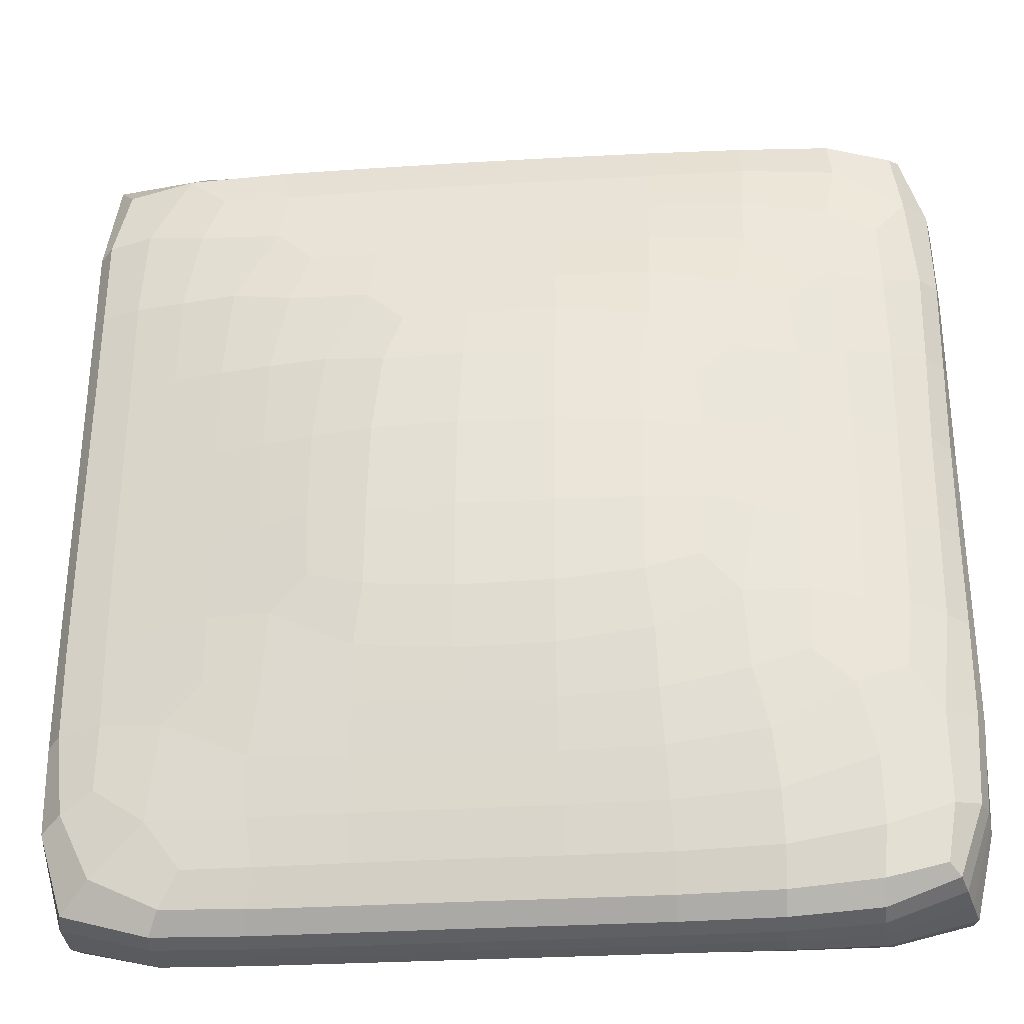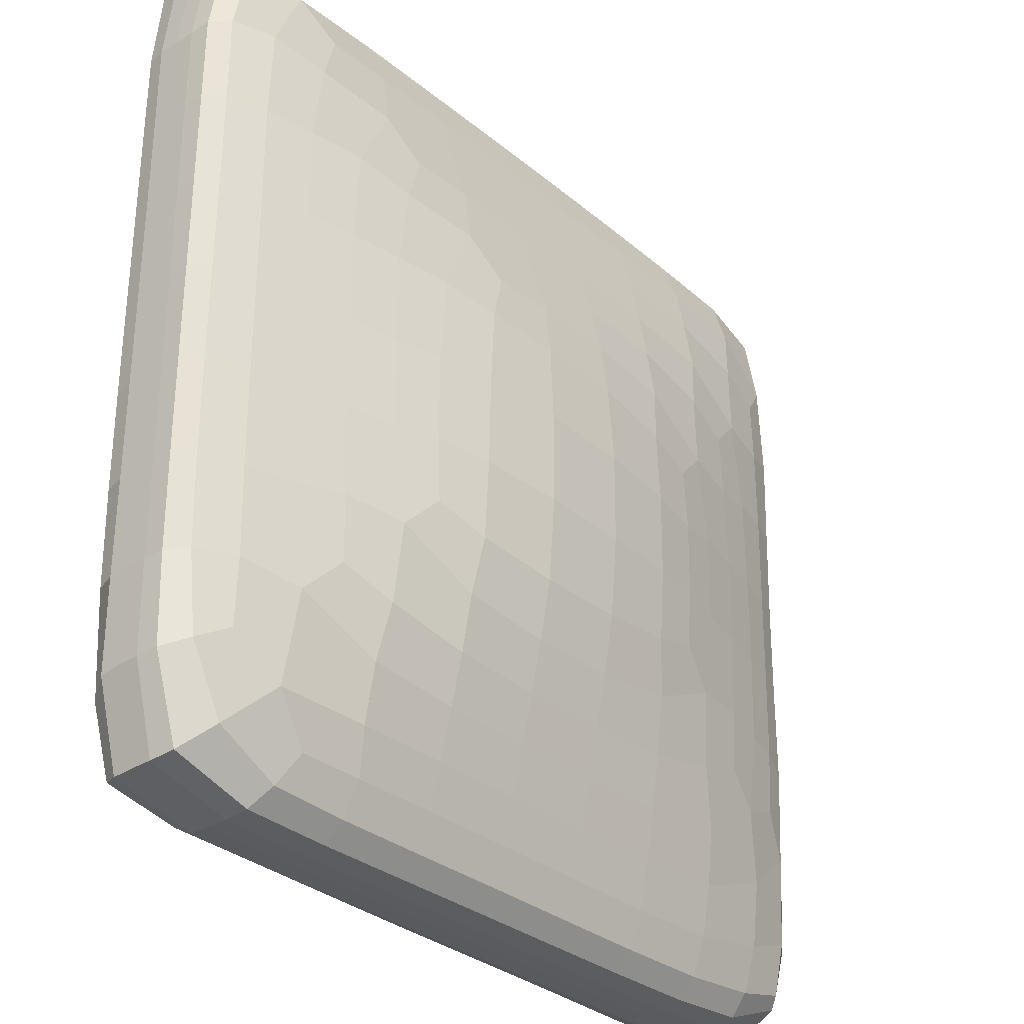
<metadata>
{"format":"obj","ext":"obj","renderer":"f3d","projection":"perspective","resolution":1024,"background":"white","views":[{"elev":-31.6,"azim":-175.2,"up":"+Z"},{"elev":-31.5,"azim":130.7,"up":"+Z"}]}
</metadata>
<code>
o Cube.016_Cube.008
v -6.589 0.164 -0.9749
v -6.66 0.1382 -0.7216
v -6.556 0.1505 -0.8207
v -6.645 0.1379 -0.5733
v -6.534 0.1596 -0.5919
v -6.639 0.138 -0.3722
v -6.529 0.1615 -0.3758
v -6.637 0.138 -0.1552
v -6.527 0.1619 -0.1559
v -6.765 0.1397 -0.8843
v -6.761 0.1619 -1.004
v -6.788 0.1364 -0.7437
v -6.786 0.1361 -0.5757
v -6.785 0.136 -0.3721
v -6.784 0.136 -0.155
v -6.964 0.1393 -0.9002
v -6.962 0.1629 -1.007
v -6.969 0.1362 -0.7578
v -6.969 0.136 -0.5795
v -6.968 0.136 -0.373
v -6.968 0.136 -0.1552
v -7.177 0.1394 -0.9055
v -7.176 0.163 -1.01
v -7.178 0.1362 -0.7634
v -7.178 0.136 -0.5817
v -7.178 0.136 -0.3736
v -7.178 0.136 -0.1554
v -7.396 0.1392 -0.908
v -7.396 0.1629 -1.013
v -7.397 0.1361 -0.7653
v -7.397 0.136 -0.5827
v -7.396 0.136 -0.374
v -7.396 0.136 -0.1555
v -6.573 0.2032 -0.9818
v -6.572 0.2499 -0.9797
v -6.572 0.2987 -0.9789
v -6.583 0.3488 -0.9688
v -6.645 0.3938 -0.908
v -6.522 0.2022 -0.7963
v -6.522 0.2498 -0.7899
v -6.522 0.2978 -0.7881
v -6.526 0.3458 -0.7846
v -6.573 0.3882 -0.7602
v -6.644 0.4135 -0.7197
v -6.519 0.2041 -0.5891
v -6.519 0.2502 -0.5873
v -6.519 0.2973 -0.5866
v -6.521 0.3441 -0.5856
v -6.553 0.3868 -0.5798
v -6.647 0.417 -0.5704
v -6.519 0.2049 -0.3751
v -6.519 0.2504 -0.3747
v -6.519 0.2972 -0.3746
v -6.521 0.3435 -0.3743
v -6.55 0.3861 -0.3729
v -6.643 0.4167 -0.3694
v -6.519 0.2052 -0.1557
v -6.519 0.2505 -0.1556
v -6.519 0.2972 -0.1556
v -6.521 0.3434 -0.1556
v -6.55 0.3858 -0.1552
v -6.642 0.4165 -0.1542
v -6.762 0.2043 -1.028
v -6.763 0.2502 -1.028
v -6.764 0.2979 -1.027
v -6.769 0.3457 -1.019
v -6.793 0.388 -0.9763
v -6.837 0.4122 -0.9027
v -6.76 0.4257 -0.7994
v -6.784 0.4444 -0.5899
v -6.87 0.4637 -0.502
v -6.756 0.442 -0.3683
v -6.867 0.4658 -0.3502
v -6.751 0.4409 -0.153
v -6.86 0.4649 -0.1485
v -6.964 0.2049 -1.031
v -6.964 0.2504 -1.032
v -6.965 0.2973 -1.031
v -6.967 0.3439 -1.022
v -6.974 0.3855 -0.981
v -6.985 0.4144 -0.9026
v -6.971 0.4369 -0.8026
v -6.971 0.4605 -0.6745
v -6.993 0.4796 -0.543
v -7.006 0.4939 -0.3634
v -7.087 0.5116 -0.2809
v -6.975 0.49 -0.1472
v -7.08 0.5123 -0.1301
v -7.177 0.2052 -1.032
v -7.177 0.2505 -1.032
v -7.177 0.2971 -1.031
v -7.178 0.3433 -1.021
v -7.18 0.3847 -0.9805
v -7.183 0.4151 -0.9013
v -7.182 0.4396 -0.803
v -7.184 0.4637 -0.6916
v -7.187 0.4873 -0.5771
v -7.189 0.5095 -0.4517
v -7.208 0.5266 -0.3182
v -7.21 0.5351 -0.1379
v -7.396 0.2053 -1.032
v -7.396 0.2505 -1.032
v -7.396 0.297 -1.031
v -7.396 0.3432 -1.02
v -7.397 0.3845 -0.9797
v -7.398 0.4152 -0.9004
v -7.398 0.4401 -0.802
v -7.398 0.4643 -0.6943
v -7.399 0.4882 -0.5842
v -7.4 0.5121 -0.4709
v -7.402 0.5351 -0.3353
v -7.403 0.5492 -0.1453
v -6.636 0.1381 0.06592
v -6.527 0.162 0.06583
v -6.636 0.1381 0.2873
v -6.527 0.162 0.2875
v -6.637 0.138 0.5023
v -6.527 0.1618 0.5048
v -6.64 0.1377 0.6881
v -6.528 0.1604 0.7066
v -6.651 0.1379 0.8114
v -6.552 0.1553 0.9142
v -6.784 0.136 0.06594
v -6.784 0.136 0.2869
v -6.783 0.136 0.4999
v -6.782 0.1361 0.6812
v -6.779 0.1375 0.8197
v -6.761 0.1603 0.9326
v -6.968 0.136 0.06587
v -6.968 0.136 0.2866
v -6.967 0.136 0.4987
v -6.967 0.136 0.6783
v -6.965 0.1377 0.8219
v -6.962 0.1615 0.9333
v -7.177 0.136 0.06581
v -7.177 0.136 0.2865
v -7.177 0.136 0.4982
v -7.177 0.136 0.6774
v -7.177 0.1378 0.8225
v -7.176 0.1619 0.9336
v -7.396 0.136 0.06577
v -7.396 0.136 0.2864
v -7.396 0.136 0.498
v -7.396 0.136 0.6771
v -7.396 0.1378 0.8226
v -7.396 0.162 0.9337
v -6.519 0.2053 0.06581
v -6.519 0.2505 0.06575
v -6.519 0.2971 0.06568
v -6.521 0.3434 0.06567
v -6.552 0.3857 0.06581
v -6.642 0.4164 0.06566
v -6.519 0.2052 0.287
v -6.519 0.2505 0.2866
v -6.519 0.2971 0.2864
v -6.522 0.3434 0.2867
v -6.553 0.3856 0.2873
v -6.642 0.4162 0.2863
v -6.519 0.2049 0.5029
v -6.519 0.2504 0.5014
v -6.519 0.2972 0.5014
v -6.522 0.3436 0.5033
v -6.554 0.3856 0.5054
v -6.641 0.4155 0.5049
v -6.519 0.2037 0.7056
v -6.519 0.25 0.7034
v -6.52 0.2975 0.7042
v -6.522 0.3441 0.7083
v -6.555 0.3847 0.7106
v -6.547 0.2011 0.92
v -6.547 0.2493 0.919
v -6.55 0.2981 0.9158
v -6.557 0.3452 0.9088
v -6.591 0.3797 0.8648
v -6.75 0.4407 0.06504
v -6.859 0.4645 0.06488
v -6.749 0.4404 0.2835
v -6.86 0.464 0.2811
v -6.752 0.4389 0.4995
v -6.653 0.4119 0.7165
v -6.783 0.4315 0.6935
v -6.761 0.2037 0.9414
v -6.763 0.25 0.9414
v -6.762 0.2976 0.9414
v -6.755 0.3456 0.9385
v -6.738 0.3941 0.8932
v -6.826 0.4166 0.8114
v -6.97 0.4885 0.06464
v -7.081 0.5117 0.06808
v -6.975 0.4869 0.2771
v -6.876 0.4621 0.4972
v -7.009 0.4793 0.4697
v -6.967 0.4457 0.6774
v -7.052 0.4648 0.5922
v -6.963 0.2048 0.9414
v -6.964 0.2503 0.9414
v -6.964 0.2973 0.9414
v -6.962 0.344 0.9403
v -6.961 0.388 0.9101
v -6.979 0.4181 0.8127
v -7.215 0.5342 0.0667
v -7.104 0.5079 0.2746
v -7.236 0.5255 0.2562
v -7.189 0.4939 0.4573
v -7.275 0.5116 0.3744
v -7.184 0.4422 0.7043
v -7.204 0.4661 0.5943
v -7.176 0.2052 0.9414
v -7.177 0.2505 0.9414
v -7.177 0.2972 0.9414
v -7.177 0.3435 0.9407
v -7.176 0.3865 0.9146
v -7.182 0.4172 0.8182
v -7.406 0.5478 0.06643
v -7.414 0.5336 0.2542
v -7.405 0.4897 0.4869
v -7.423 0.512 0.3815
v -7.399 0.441 0.71
v -7.404 0.4649 0.6007
v -7.396 0.2053 0.9414
v -7.396 0.2505 0.9414
v -7.396 0.2972 0.9414
v -7.396 0.3434 0.9408
v -7.396 0.3863 0.9166
v -7.398 0.4168 0.8202
v -7.618 0.1391 -0.9089
v -7.618 0.1629 -1.014
v -7.618 0.1361 -0.7659
v -7.618 0.136 -0.583
v -7.618 0.136 -0.3741
v -7.618 0.136 -0.1555
v -7.84 0.1389 -0.909
v -7.84 0.1626 -1.015
v -7.839 0.1361 -0.7653
v -7.839 0.136 -0.5829
v -7.837 0.136 -0.3741
v -7.837 0.136 -0.1556
v -8.059 0.1382 -0.9057
v -8.06 0.1618 -1.017
v -8.053 0.1361 -0.7597
v -8.05 0.136 -0.5809
v -8.047 0.136 -0.3737
v -8.047 0.136 -0.1558
v -8.267 0.1382 -0.8896
v -8.27 0.1612 -1.016
v -8.234 0.1364 -0.7423
v -8.227 0.1363 -0.5753
v -8.222 0.1365 -0.3727
v -8.352 0.1405 -0.3728
v -8.222 0.1364 -0.1564
v -8.354 0.1403 -0.1568
v -8.436 0.1651 -0.9769
v -8.35 0.1389 -0.7155
v -8.458 0.1516 -0.8145
v -8.353 0.1397 -0.5694
v -8.461 0.1604 -0.5888
v -8.459 0.1628 -0.3754
v -8.46 0.163 -0.1569
v -7.618 0.2053 -1.032
v -7.618 0.2504 -1.032
v -7.617 0.297 -1.031
v -7.617 0.3432 -1.02
v -7.618 0.3845 -0.9799
v -7.617 0.4151 -0.9004
v -7.615 0.44 -0.8015
v -7.613 0.4641 -0.6933
v -7.61 0.4877 -0.5818
v -7.611 0.5108 -0.4665
v -7.612 0.5324 -0.3303
v -7.615 0.5457 -0.1439
v -7.839 0.2051 -1.032
v -7.838 0.2503 -1.032
v -7.838 0.297 -1.03
v -7.838 0.3432 -1.02
v -7.839 0.3844 -0.9795
v -7.838 0.4145 -0.8993
v -7.833 0.439 -0.7979
v -7.827 0.4626 -0.6863
v -7.819 0.4847 -0.5677
v -7.815 0.505 -0.4361
v -7.798 0.5219 -0.3057
v -7.801 0.5309 -0.1357
v -8.055 0.2048 -1.032
v -8.052 0.2502 -1.032
v -8.052 0.297 -1.029
v -8.054 0.343 -1.017
v -8.057 0.3829 -0.9745
v -8.059 0.412 -0.8903
v -8.055 0.4353 -0.7786
v -8.042 0.4573 -0.6541
v -8.01 0.4751 -0.5242
v -7.998 0.4909 -0.3506
v -7.917 0.5088 -0.2672
v -8.035 0.4893 -0.1432
v -7.929 0.5105 -0.1275
v -8.259 0.2044 -1.029
v -8.252 0.2501 -1.025
v -8.25 0.2971 -1.018
v -8.25 0.3417 -1.003
v -8.251 0.3781 -0.9551
v -8.261 0.4022 -0.8505
v -8.258 0.421 -0.7062
v -8.221 0.4402 -0.5473
v -8.134 0.4607 -0.4776
v -8.251 0.4401 -0.353
v -8.141 0.4643 -0.3373
v -8.259 0.4401 -0.1482
v -8.151 0.4647 -0.1436
v -8.446 0.2039 -0.9813
v -8.432 0.2502 -0.9686
v -8.419 0.2972 -0.9564
v -8.405 0.3405 -0.943
v -8.381 0.3709 -0.9229
v -8.489 0.2023 -0.7949
v -8.485 0.2498 -0.7879
v -8.478 0.2969 -0.7855
v -8.459 0.342 -0.7863
v -8.402 0.3804 -0.7982
v -8.492 0.2038 -0.5892
v -8.492 0.25 -0.5873
v -8.489 0.297 -0.5871
v -8.471 0.3444 -0.5895
v -8.401 0.3921 -0.5984
v -8.334 0.4165 -0.5029
v -8.491 0.2048 -0.3754
v -8.493 0.2503 -0.3747
v -8.49 0.2969 -0.3743
v -8.473 0.3434 -0.3741
v -8.425 0.3858 -0.3718
v -8.347 0.4152 -0.3486
v -8.49 0.205 -0.1561
v -8.493 0.2504 -0.1556
v -8.49 0.2969 -0.1553
v -8.473 0.343 -0.155
v -8.428 0.3842 -0.1537
v -8.353 0.4148 -0.1481
v -7.618 0.136 0.06574
v -7.618 0.136 0.2864
v -7.618 0.136 0.498
v -7.618 0.136 0.6771
v -7.618 0.1378 0.8226
v -7.618 0.162 0.9337
v -7.838 0.136 0.06559
v -7.838 0.136 0.2864
v -7.838 0.136 0.4981
v -7.839 0.136 0.6772
v -7.839 0.1378 0.8225
v -7.839 0.1619 0.9336
v -8.049 0.136 0.06501
v -8.049 0.136 0.2863
v -8.05 0.136 0.4985
v -8.051 0.136 0.6778
v -8.053 0.1378 0.8218
v -8.056 0.1617 0.9331
v -8.226 0.1362 0.06402
v -8.227 0.1361 0.286
v -8.228 0.1361 0.4991
v -8.23 0.1361 0.6796
v -8.236 0.1377 0.8187
v -8.257 0.1605 0.931
v -8.36 0.1394 0.06343
v -8.464 0.1626 0.06399
v -8.365 0.139 0.2858
v -8.471 0.1626 0.2864
v -8.368 0.1385 0.5003
v -8.475 0.1622 0.5035
v -8.368 0.1379 0.6844
v -8.479 0.1607 0.7045
v -8.36 0.1385 0.8084
v -8.461 0.1562 0.909
v -7.617 0.5458 0.06404
v -7.617 0.5328 0.248
v -7.616 0.4885 0.4926
v -7.62 0.5118 0.3801
v -7.617 0.4407 0.7114
v -7.617 0.4644 0.6031
v -7.618 0.2053 0.9414
v -7.618 0.2505 0.9414
v -7.617 0.2972 0.9414
v -7.617 0.3434 0.9408
v -7.618 0.3862 0.9166
v -7.618 0.4167 0.8208
v -7.803 0.5313 0.05628
v -7.826 0.5083 0.3576
v -7.803 0.5235 0.2242
v -7.828 0.4873 0.4878
v -7.834 0.4405 0.7122
v -7.832 0.464 0.6027
v -7.839 0.2052 0.9414
v -7.838 0.2505 0.9414
v -7.838 0.2972 0.9414
v -7.838 0.3434 0.9403
v -7.839 0.3861 0.9147
v -7.837 0.4165 0.8212
v -8.037 0.4895 0.06129
v -7.931 0.5108 0.04695
v -8.006 0.4928 0.2715
v -7.921 0.5101 0.1857
v -8.047 0.4615 0.5841
v -8.02 0.4794 0.4516
v -8.049 0.4393 0.7089
v -8.054 0.2049 0.9414
v -8.052 0.2503 0.9414
v -8.052 0.2972 0.9413
v -8.053 0.3436 0.939
v -8.055 0.3856 0.9104
v -8.054 0.4158 0.8215
v -8.26 0.4404 0.0658
v -8.152 0.4648 0.0623
v -8.255 0.4416 0.2794
v -8.145 0.4654 0.2594
v -8.225 0.4447 0.4937
v -8.139 0.4638 0.4068
v -8.265 0.412 0.8051
v -8.24 0.4313 0.6732
v -8.256 0.2038 0.9412
v -8.253 0.25 0.9404
v -8.252 0.2975 0.9377
v -8.254 0.3437 0.9316
v -8.257 0.3839 0.9031
v -8.491 0.2049 0.06532
v -8.493 0.2504 0.06581
v -8.49 0.2969 0.06601
v -8.475 0.343 0.06613
v -8.431 0.384 0.06632
v -8.356 0.4149 0.06674
v -8.492 0.205 0.2869
v -8.493 0.2503 0.2866
v -8.491 0.297 0.2865
v -8.479 0.3431 0.2866
v -8.438 0.3846 0.2857
v -8.358 0.4156 0.2813
v -8.493 0.2048 0.5028
v -8.493 0.2502 0.5011
v -8.492 0.2971 0.5007
v -8.483 0.3438 0.5014
v -8.442 0.3866 0.4997
v -8.356 0.4169 0.4814
v -8.492 0.2037 0.7049
v -8.49 0.25 0.7018
v -8.486 0.2976 0.7011
v -8.477 0.3453 0.705
v -8.422 0.3918 0.7135
v -8.352 0.4154 0.6284
v -8.461 0.2019 0.9099
v -8.449 0.2498 0.8975
v -8.434 0.2978 0.8835
v -8.424 0.3434 0.8759
v -8.402 0.3778 0.8607
f 5 4 2 3
f 7 6 4 5
f 9 8 6 7
f 10 3 2 12
f 3 10 11 1
f 4 13 12 2
f 6 14 13 4
f 8 15 14 6
f 17 11 10 16
f 12 18 16 10
f 13 19 18 12
f 14 20 19 13
f 15 21 20 14
f 23 17 16 22
f 18 24 22 16
f 19 25 24 18
f 20 26 25 19
f 21 27 26 20
f 29 23 22 28
f 24 30 28 22
f 25 31 30 24
f 26 32 31 25
f 27 33 32 26
f 39 3 1 34
f 40 39 34 35
f 41 40 35 36
f 42 41 36 37
f 43 42 37 38
f 45 5 3 39
f 46 45 39 40
f 47 46 40 41
f 48 47 41 42
f 49 48 42 43
f 50 49 43 44
f 51 7 5 45
f 52 51 45 46
f 53 52 46 47
f 54 53 47 48
f 55 54 48 49
f 56 55 49 50
f 57 9 7 51
f 58 57 51 52
f 59 58 52 53
f 60 59 53 54
f 61 60 54 55
f 62 61 55 56
f 63 34 1 11
f 64 35 34 63
f 65 36 35 64
f 66 37 36 65
f 67 38 37 66
f 69 38 67 68
f 69 44 43 38
f 70 50 44 69
f 72 56 50 70
f 73 72 70 71
f 74 62 56 72
f 75 74 72 73
f 76 63 11 17
f 77 64 63 76
f 78 65 64 77
f 79 66 65 78
f 80 67 66 79
f 81 68 67 80
f 82 69 68 81
f 83 70 69 82
f 84 71 70 83
f 85 73 71 84
f 87 75 73 85
f 88 87 85 86
f 89 76 17 23
f 90 77 76 89
f 91 78 77 90
f 92 79 78 91
f 93 80 79 92
f 94 81 80 93
f 95 82 81 94
f 96 83 82 95
f 97 84 83 96
f 98 85 84 97
f 99 86 85 98
f 100 88 86 99
f 101 89 23 29
f 102 90 89 101
f 103 91 90 102
f 104 92 91 103
f 105 93 92 104
f 106 94 93 105
f 107 95 94 106
f 108 96 95 107
f 109 97 96 108
f 110 98 97 109
f 111 99 98 110
f 112 100 99 111
f 114 113 8 9
f 116 115 113 114
f 118 117 115 116
f 120 119 117 118
f 122 121 119 120
f 113 123 15 8
f 115 124 123 113
f 117 125 124 115
f 119 126 125 117
f 121 127 126 119
f 122 128 127 121
f 123 129 21 15
f 124 130 129 123
f 125 131 130 124
f 126 132 131 125
f 127 133 132 126
f 128 134 133 127
f 129 135 27 21
f 130 136 135 129
f 131 137 136 130
f 132 138 137 131
f 133 139 138 132
f 134 140 139 133
f 135 141 33 27
f 136 142 141 135
f 137 143 142 136
f 138 144 143 137
f 139 145 144 138
f 140 146 145 139
f 147 114 9 57
f 148 147 57 58
f 149 148 58 59
f 150 149 59 60
f 151 150 60 61
f 152 151 61 62
f 153 116 114 147
f 154 153 147 148
f 155 154 148 149
f 156 155 149 150
f 157 156 150 151
f 158 157 151 152
f 159 118 116 153
f 160 159 153 154
f 161 160 154 155
f 162 161 155 156
f 163 162 156 157
f 164 163 157 158
f 165 120 118 159
f 166 165 159 160
f 167 166 160 161
f 168 167 161 162
f 169 168 162 163
f 180 169 163 164
f 170 122 120 165
f 171 170 165 166
f 172 171 166 167
f 173 172 167 168
f 174 173 168 169
f 175 152 62 74
f 176 175 74 75
f 177 158 152 175
f 178 177 175 176
f 179 164 158 177
f 191 179 177 178
f 181 180 164 179
f 170 182 128 122
f 171 183 182 170
f 172 184 183 171
f 173 185 184 172
f 174 186 185 173
f 186 174 169 180
f 187 186 180 181
f 188 176 75 87
f 189 188 87 88
f 190 178 176 188
f 202 190 188 189
f 192 191 178 190
f 193 181 179 191
f 194 193 191 192
f 182 195 134 128
f 183 196 195 182
f 184 197 196 183
f 185 198 197 184
f 186 199 198 185
f 187 200 199 186
f 200 187 181 193
f 201 189 88 100
f 203 202 189 201
f 204 192 190 202
f 205 204 202 203
f 194 207 206 193
f 207 194 192 204
f 195 208 140 134
f 196 209 208 195
f 197 210 209 196
f 198 211 210 197
f 199 212 211 198
f 200 213 212 199
f 213 200 193 206
f 214 201 100 112
f 215 203 201 214
f 205 217 216 204
f 217 205 203 215
f 207 219 218 206
f 219 207 204 216
f 208 220 146 140
f 209 221 220 208
f 210 222 221 209
f 211 223 222 210
f 212 224 223 211
f 213 225 224 212
f 225 213 206 218
f 227 29 28 226
f 30 228 226 28
f 31 229 228 30
f 32 230 229 31
f 33 231 230 32
f 233 227 226 232
f 228 234 232 226
f 229 235 234 228
f 230 236 235 229
f 231 237 236 230
f 239 233 232 238
f 234 240 238 232
f 235 241 240 234
f 236 242 241 235
f 237 243 242 236
f 245 239 238 244
f 240 246 244 238
f 241 247 246 240
f 242 248 247 241
f 248 249 255 247
f 243 250 248 242
f 250 251 249 248
f 254 244 246 253
f 244 254 252 245
f 247 255 253 246
f 255 256 254 253
f 249 257 256 255
f 251 258 257 249
f 259 101 29 227
f 260 102 101 259
f 261 103 102 260
f 262 104 103 261
f 263 105 104 262
f 264 106 105 263
f 265 107 106 264
f 266 108 107 265
f 267 109 108 266
f 268 110 109 267
f 269 111 110 268
f 270 112 111 269
f 271 259 227 233
f 272 260 259 271
f 273 261 260 272
f 274 262 261 273
f 275 263 262 274
f 276 264 263 275
f 277 265 264 276
f 278 266 265 277
f 279 267 266 278
f 280 268 267 279
f 281 269 268 280
f 282 270 269 281
f 283 271 233 239
f 284 272 271 283
f 285 273 272 284
f 286 274 273 285
f 287 275 274 286
f 288 276 275 287
f 289 277 276 288
f 290 278 277 289
f 291 279 278 290
f 292 280 279 291
f 293 281 280 292
f 294 295 293 292
f 295 282 281 293
f 296 283 239 245
f 297 284 283 296
f 298 285 284 297
f 299 286 285 298
f 300 287 286 299
f 301 288 287 300
f 302 289 288 301
f 303 290 289 302
f 304 291 290 303
f 305 306 304 303
f 306 292 291 304
f 307 308 306 305
f 308 294 292 306
f 309 296 245 252
f 310 297 296 309
f 311 298 297 310
f 312 299 298 311
f 313 300 299 312
f 254 314 309 252
f 314 315 310 309
f 315 316 311 310
f 316 317 312 311
f 317 318 313 312
f 318 301 300 313
f 256 319 314 254
f 319 320 315 314
f 320 321 316 315
f 321 322 317 316
f 322 323 318 317
f 323 302 301 318
f 324 303 302 323
f 257 325 319 256
f 325 326 320 319
f 326 327 321 320
f 327 328 322 321
f 328 329 323 322
f 329 330 324 323
f 330 305 303 324
f 258 331 325 257
f 331 332 326 325
f 332 333 327 326
f 333 334 328 327
f 334 335 329 328
f 335 336 330 329
f 336 307 305 330
f 141 337 231 33
f 142 338 337 141
f 143 339 338 142
f 144 340 339 143
f 145 341 340 144
f 146 342 341 145
f 337 343 237 231
f 338 344 343 337
f 339 345 344 338
f 340 346 345 339
f 341 347 346 340
f 342 348 347 341
f 343 349 243 237
f 344 350 349 343
f 345 351 350 344
f 346 352 351 345
f 347 353 352 346
f 348 354 353 347
f 349 355 250 243
f 355 361 251 250
f 350 356 355 349
f 351 357 356 350
f 352 358 357 351
f 353 359 358 352
f 354 360 359 353
f 361 362 258 251
f 356 363 361 355
f 363 364 362 361
f 357 365 363 356
f 365 366 364 363
f 358 367 365 357
f 367 368 366 365
f 359 369 367 358
f 369 370 368 367
f 360 370 369 359
f 371 214 112 270
f 372 215 214 371
f 217 374 373 216
f 374 217 215 372
f 219 376 375 218
f 376 219 216 373
f 220 377 342 146
f 221 378 377 220
f 222 379 378 221
f 223 380 379 222
f 224 381 380 223
f 225 382 381 224
f 382 225 218 375
f 383 371 270 282
f 385 372 371 383
f 374 384 386 373
f 384 374 372 385
f 376 388 387 375
f 388 376 373 386
f 377 389 348 342
f 378 390 389 377
f 379 391 390 378
f 380 392 391 379
f 381 393 392 380
f 382 394 393 381
f 394 382 375 387
f 395 396 295 294
f 396 383 282 295
f 397 398 396 395
f 385 398 397 384
f 398 385 383 396
f 400 386 384 397
f 388 399 401 387
f 399 388 386 400
f 389 402 354 348
f 390 403 402 389
f 391 404 403 390
f 392 405 404 391
f 393 406 405 392
f 394 407 406 393
f 407 394 387 401
f 408 409 308 307
f 409 395 294 308
f 410 411 409 408
f 411 397 395 409
f 412 413 411 410
f 400 413 412 399
f 413 400 397 411
f 415 401 399 412
f 402 416 360 354
f 403 417 416 402
f 404 418 417 403
f 405 419 418 404
f 406 420 419 405
f 407 414 420 406
f 414 407 401 415
f 362 421 331 258
f 421 422 332 331
f 422 423 333 332
f 423 424 334 333
f 424 425 335 334
f 425 426 336 335
f 426 408 307 336
f 364 427 421 362
f 427 428 422 421
f 428 429 423 422
f 429 430 424 423
f 430 431 425 424
f 431 432 426 425
f 432 410 408 426
f 366 433 427 364
f 433 434 428 427
f 434 435 429 428
f 435 436 430 429
f 436 437 431 430
f 437 438 432 431
f 438 412 410 432
f 368 439 433 366
f 439 440 434 433
f 440 441 435 434
f 441 442 436 435
f 442 443 437 436
f 443 444 438 437
f 415 444 443 414
f 444 415 412 438
f 370 445 439 368
f 416 445 370 360
f 445 446 440 439
f 417 446 445 416
f 446 447 441 440
f 418 447 446 417
f 447 448 442 441
f 419 448 447 418
f 448 449 443 442
f 420 449 448 419
f 449 420 414 443

</code>
